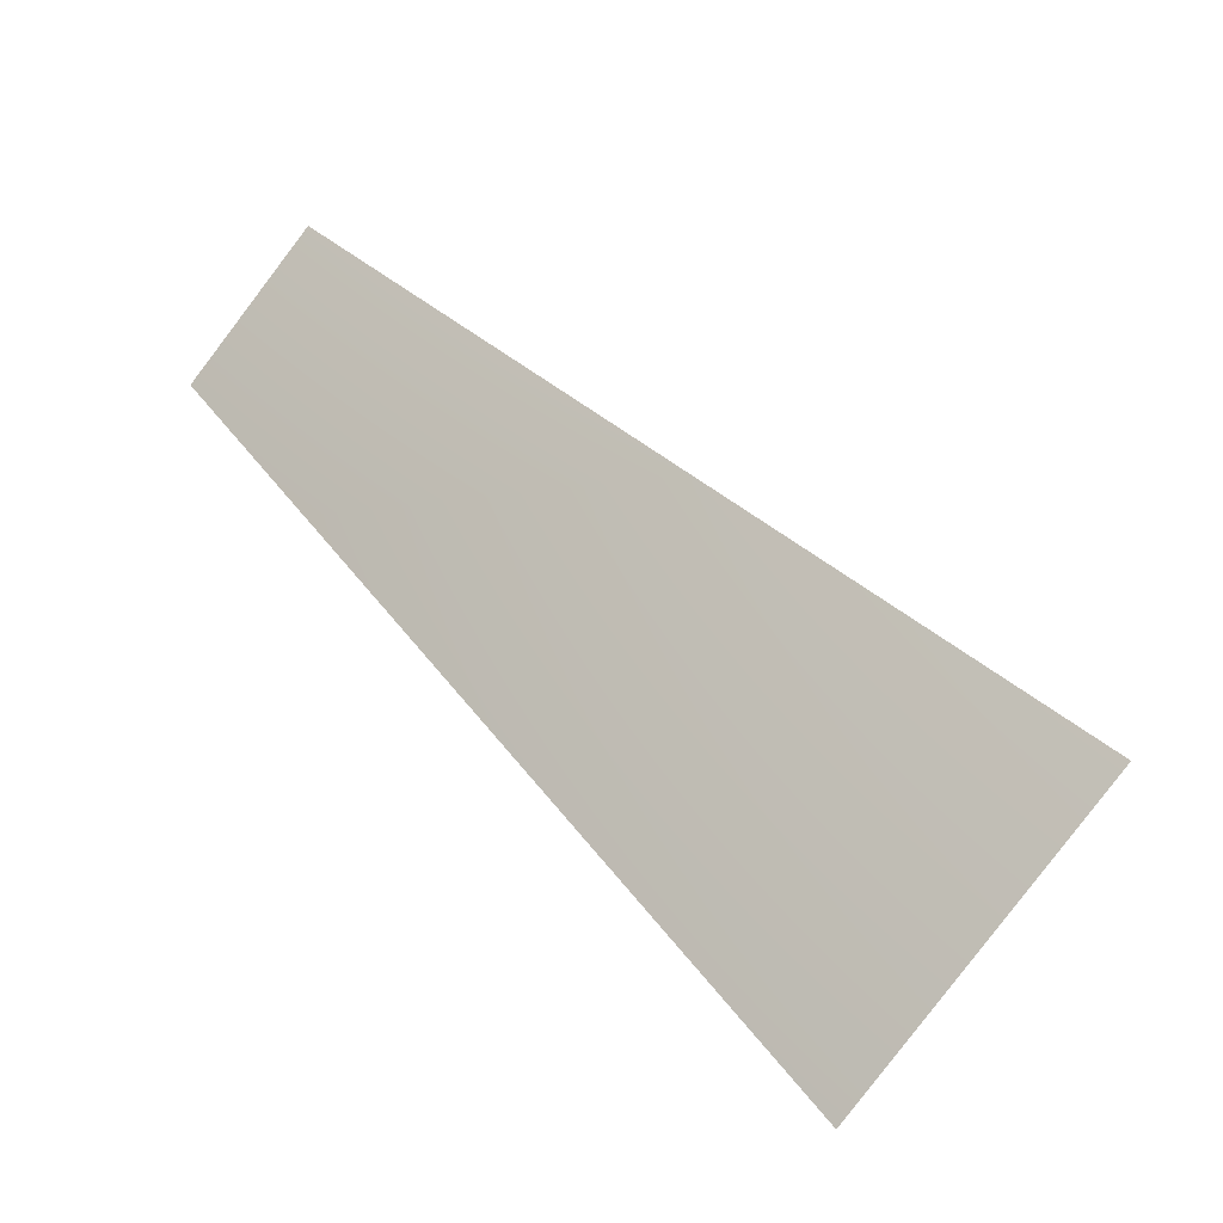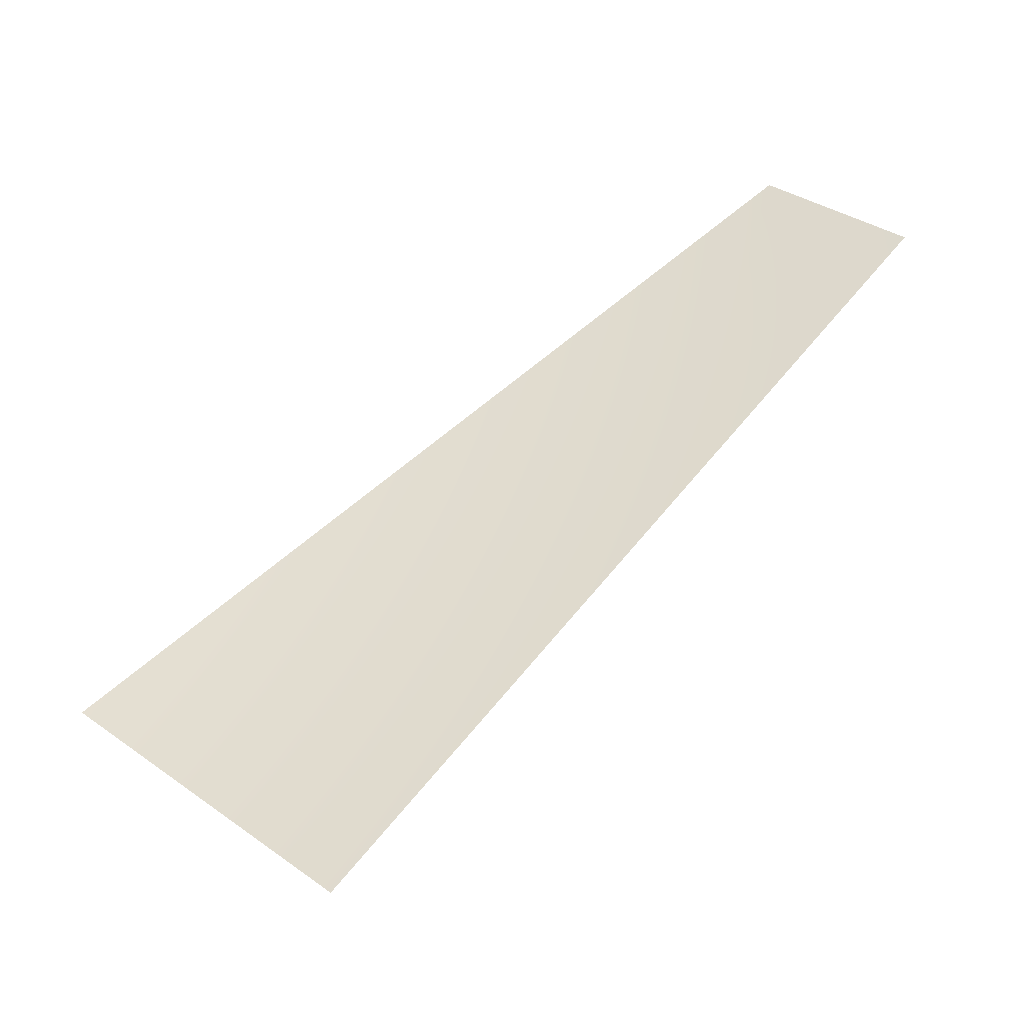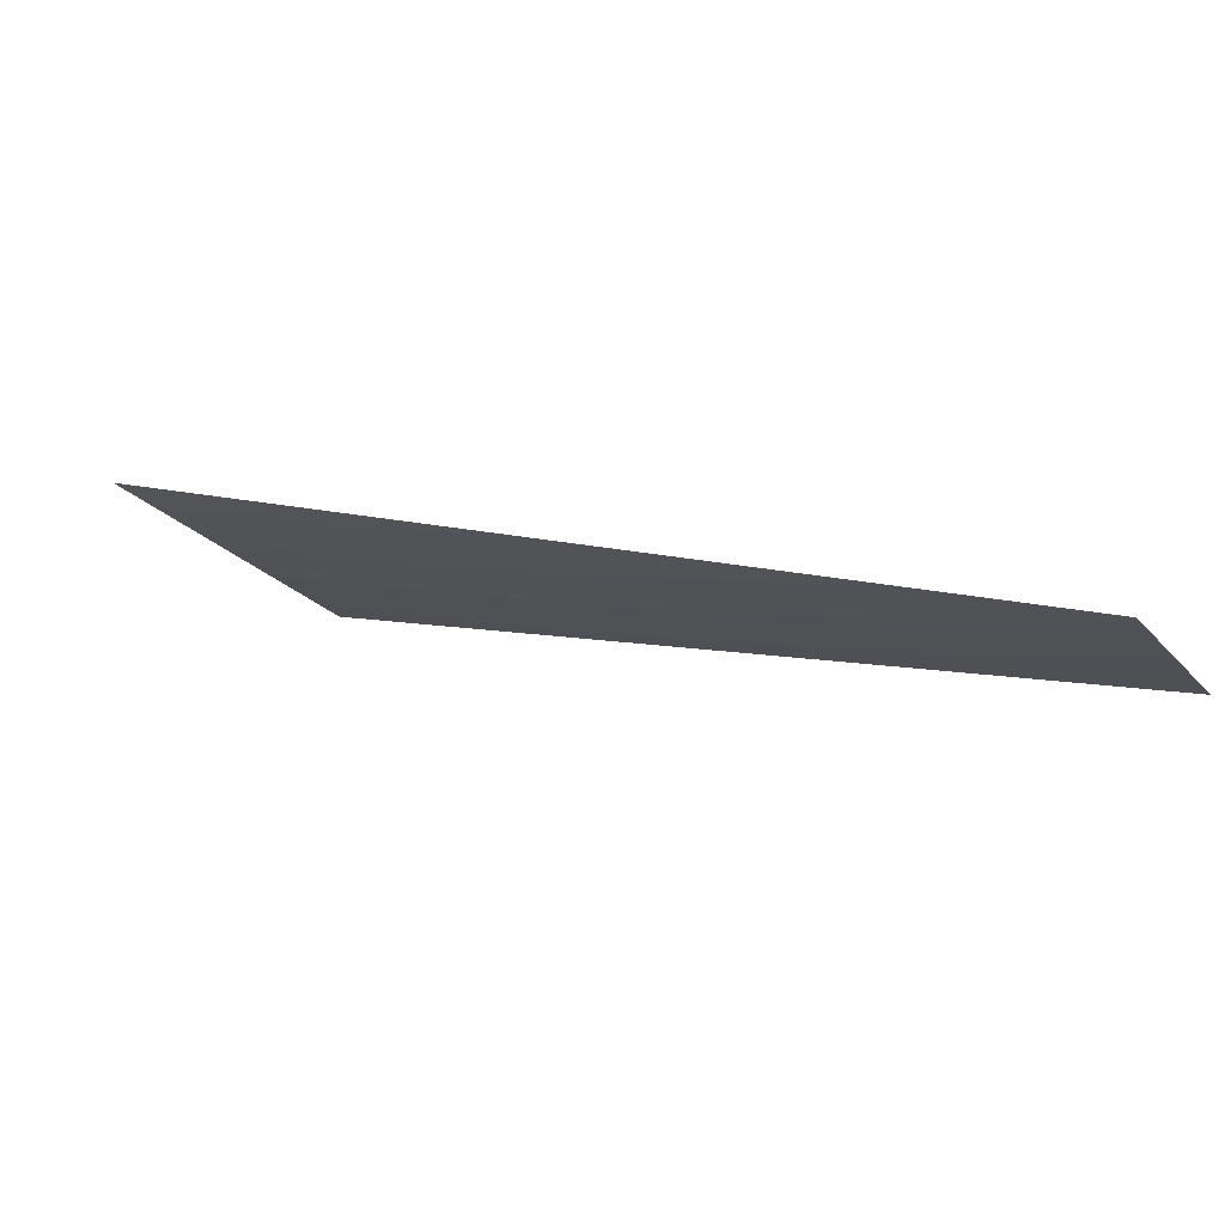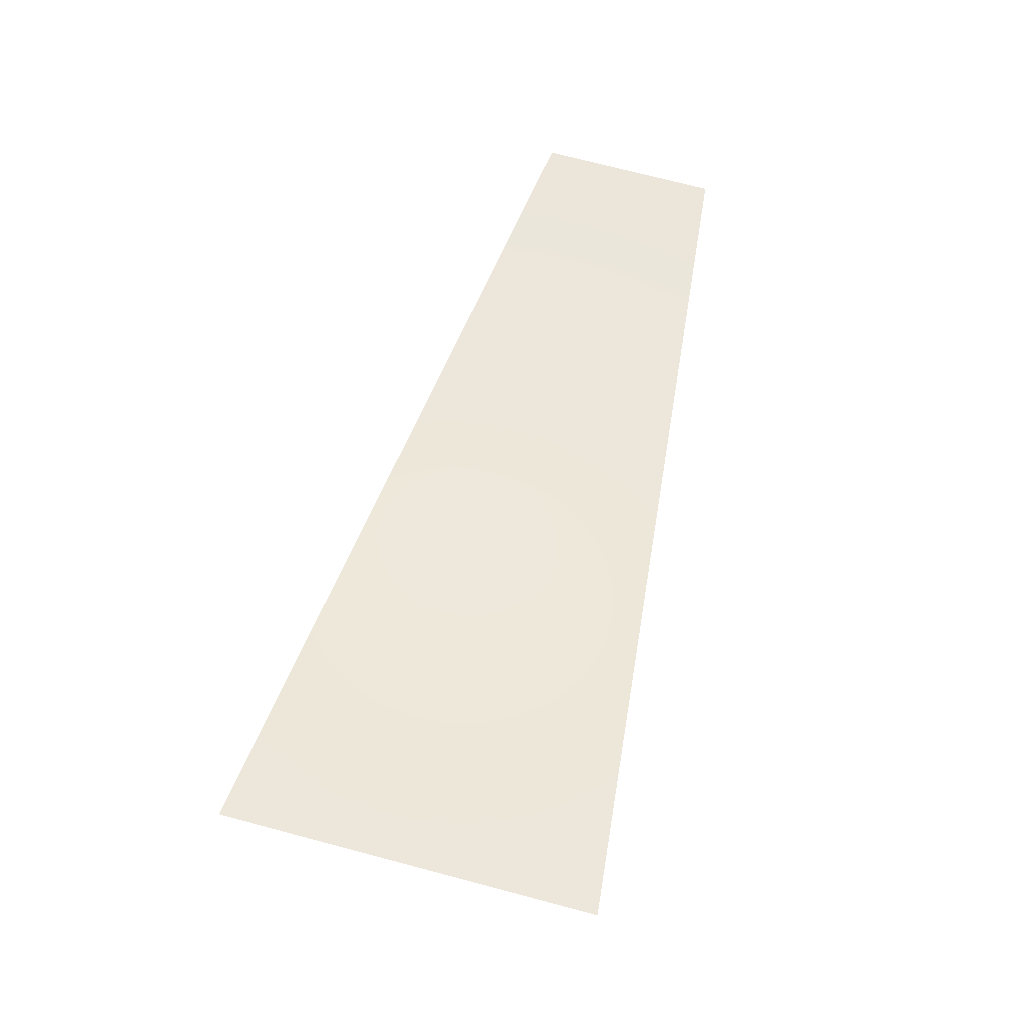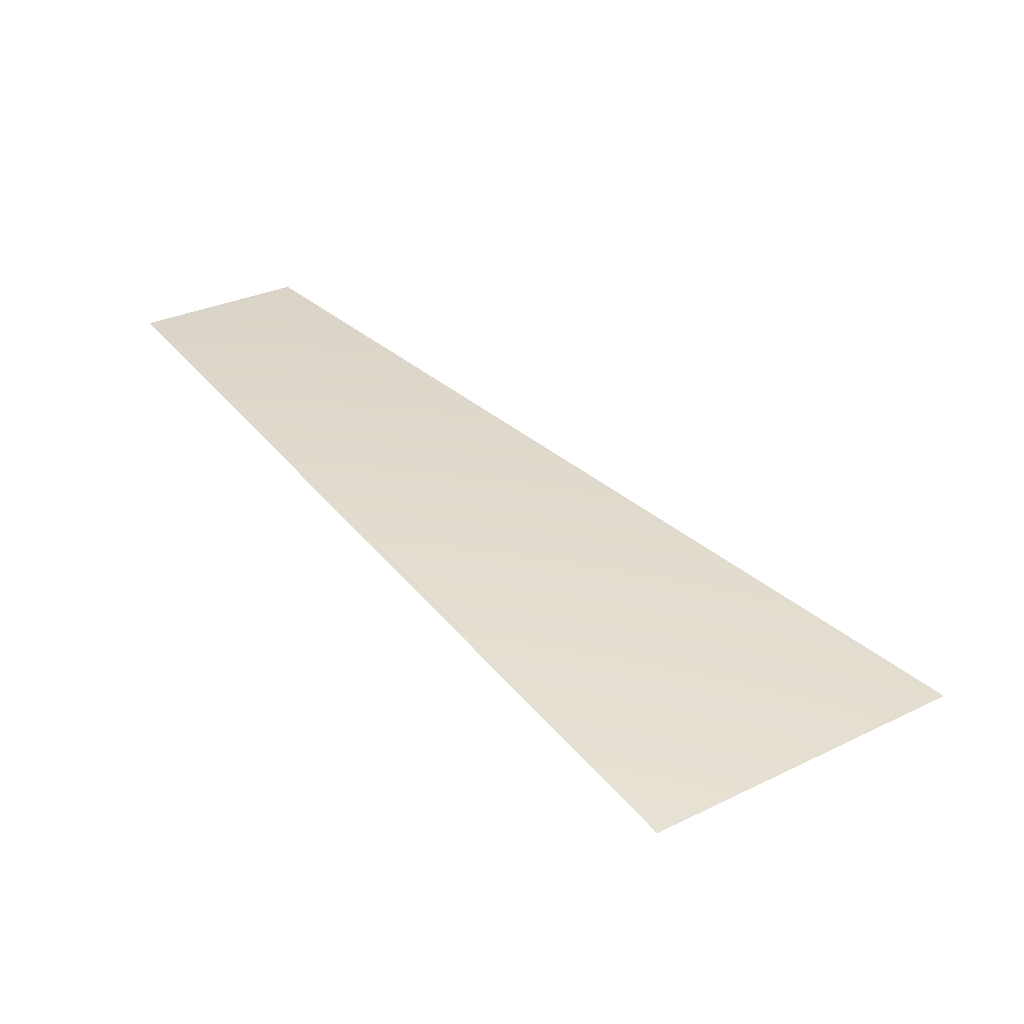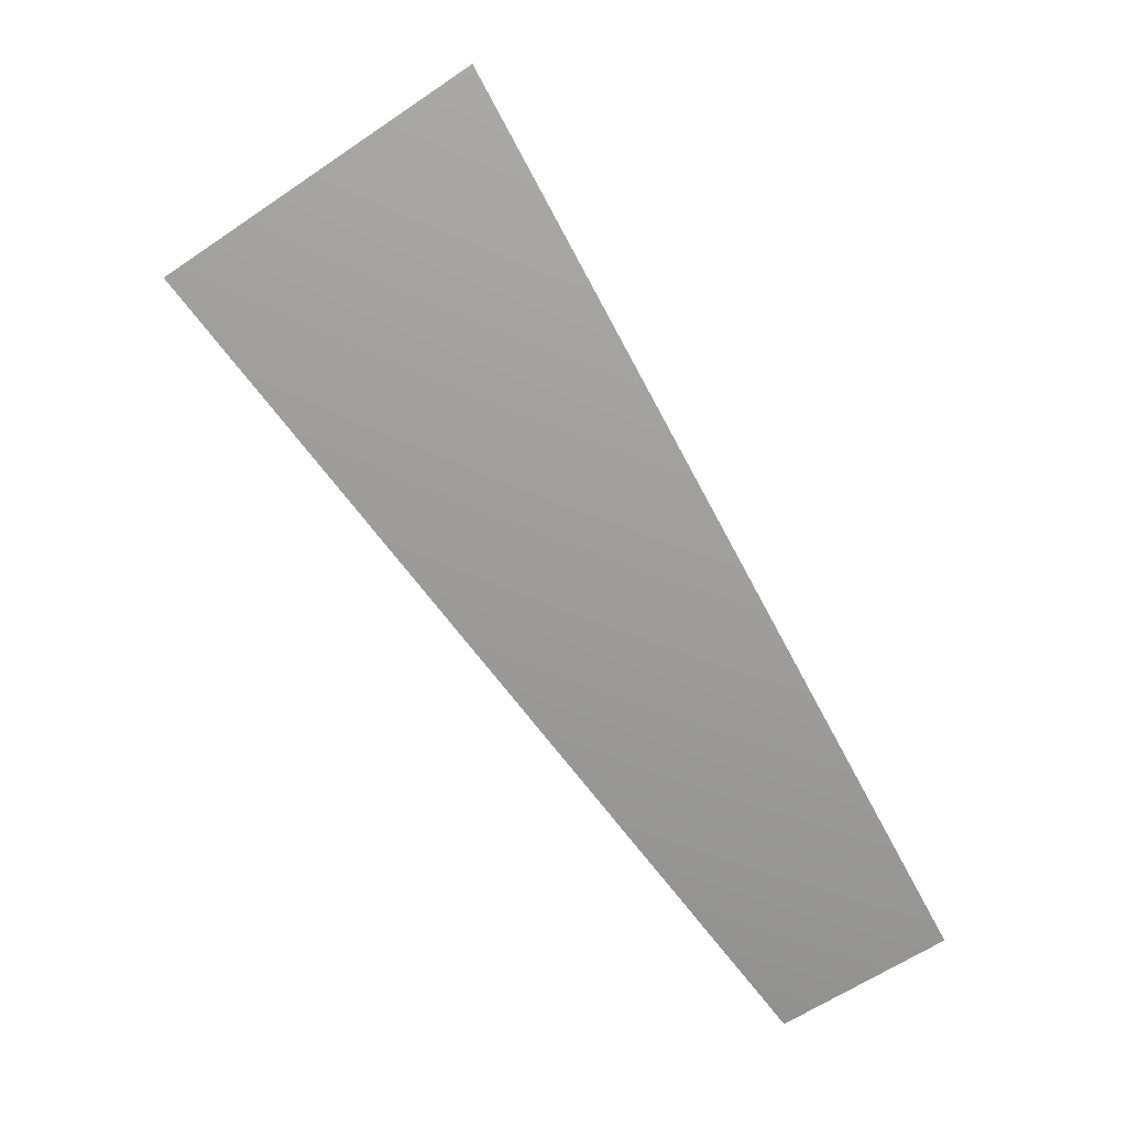
<metadata>
{"format":"obj","ext":"obj","renderer":"f3d","projection":"perspective","resolution":1024,"background":"white","views":[{"elev":-29.3,"azim":38.4,"up":"+Z"},{"elev":-31.1,"azim":-156.1,"up":"+Z"},{"elev":-22.3,"azim":-100.8,"up":"+Y"},{"elev":69.9,"azim":155.6,"up":"+Y"},{"elev":-70.0,"azim":4.4,"up":"+Z"},{"elev":-58.6,"azim":176.1,"up":"+Y"}]}
</metadata>
<code>
v 887.9 -8035 -1329
v 1130 -8035 -1130
v 2217 -7568 -2217
v 1742 -7568 -2607
f 1 2 3
f 1 3 4

</code>
